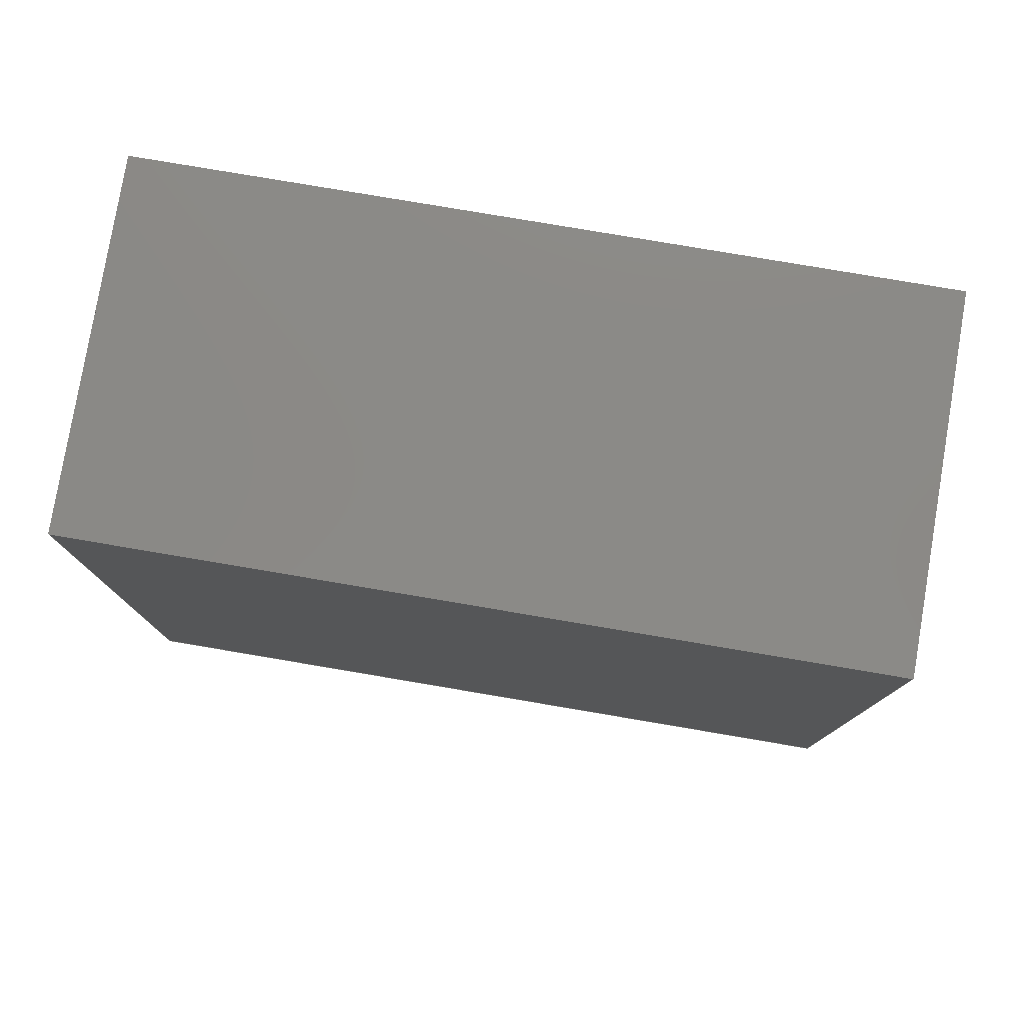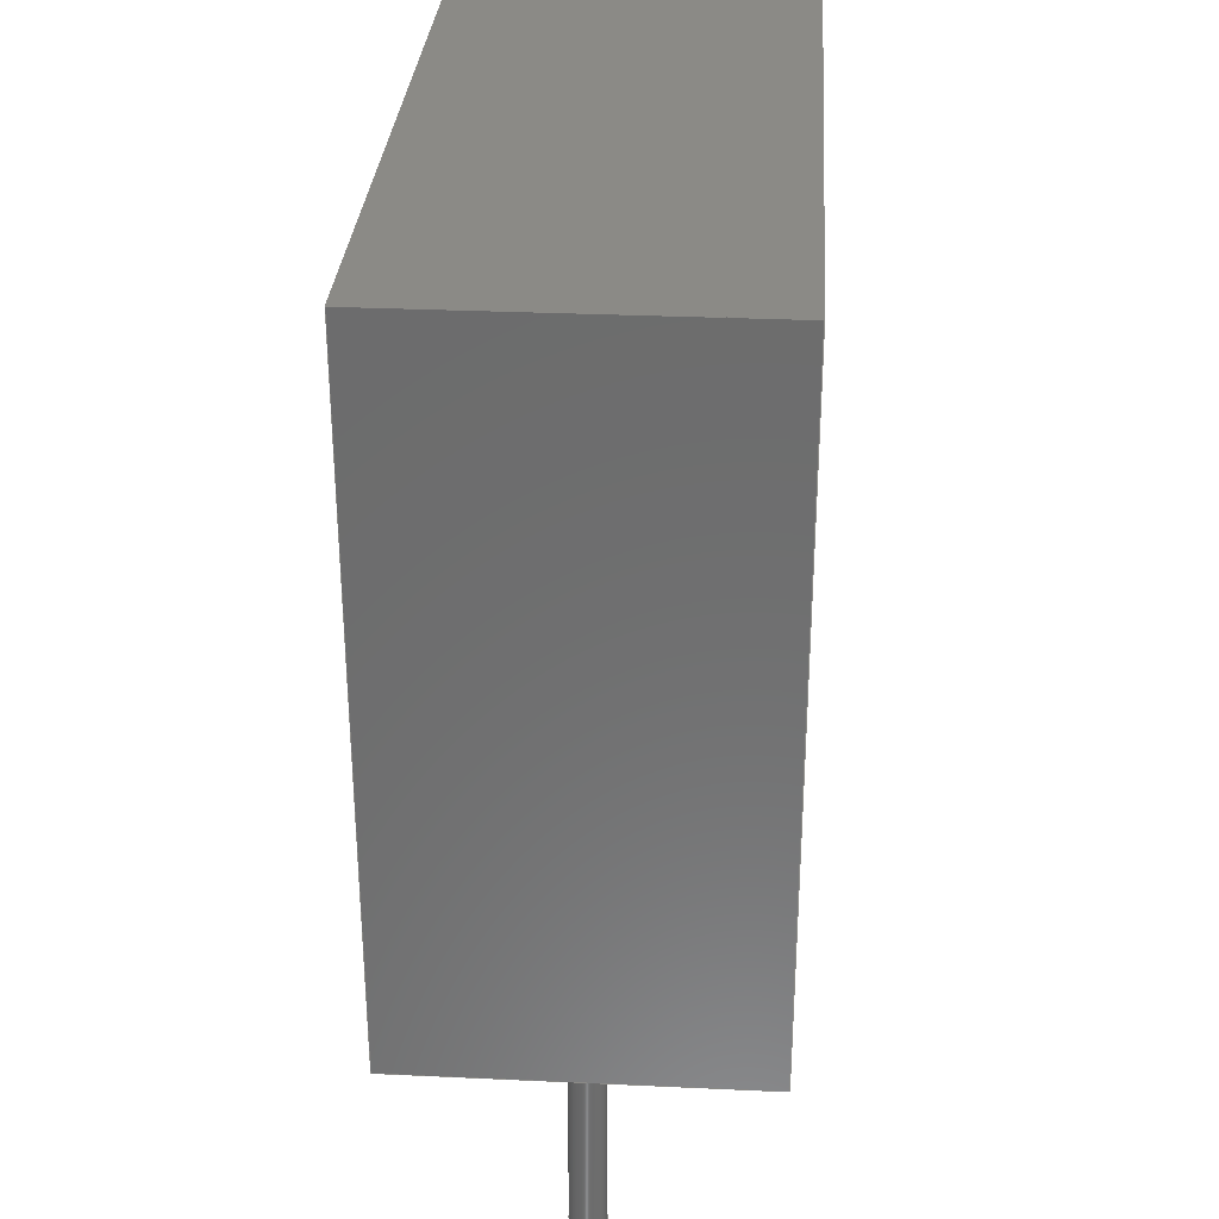
<metadata>
{"format":"step","ext":"stp","renderer":"f3d","projection":"perspective","resolution":1024,"background":"white","views":[{"elev":79.1,"azim":-170.4,"up":"+Z"},{"elev":30.8,"azim":93.8,"up":"+Z"}]}
</metadata>
<code>
ISO-10303-21;
DATA;
#1=MECHANICAL_DESIGN_GEOMETRIC_PRESENTATION_REPRESENTATION('',(#23,#24,
#25,#26),#331);
#2=CONTEXT_DEPENDENT_OVER_RIDING_STYLED_ITEM('',(#365),#345,#26,(#7));
#3=MAPPED_ITEM('',#4,#217);
#4=REPRESENTATION_MAP(#217,#344);
#5=ITEM_DEFINED_TRANSFORMATION($,$,#197,#215);
#6=ITEM_DEFINED_TRANSFORMATION($,$,#204,#216);
#7=(
REPRESENTATION_RELATIONSHIP($,$,#345,#344)
REPRESENTATION_RELATIONSHIP_WITH_TRANSFORMATION(#5)
SHAPE_REPRESENTATION_RELATIONSHIP()
);
#8=(
REPRESENTATION_RELATIONSHIP($,$,#346,#344)
REPRESENTATION_RELATIONSHIP_WITH_TRANSFORMATION(#6)
SHAPE_REPRESENTATION_RELATIONSHIP()
);
#9=CONTEXT_DEPENDENT_SHAPE_REPRESENTATION(#7,#342);
#10=CONTEXT_DEPENDENT_SHAPE_REPRESENTATION(#8,#343);
#11=NEXT_ASSEMBLY_USAGE_OCCURRENCE('Body:1','Body:1','Body:1',#348,#349,
'Body:1');
#12=NEXT_ASSEMBLY_USAGE_OCCURRENCE('Pins:1','Pins:1','Pins:1',#348,#350,
'Pins:1');
#13=CIRCLE('',#206,0.3);
#14=CIRCLE('',#207,0.3);
#15=CIRCLE('',#211,0.3);
#16=CIRCLE('',#212,0.3);
#17=CYLINDRICAL_SURFACE('',#205,0.3);
#18=CYLINDRICAL_SURFACE('',#210,0.3);
#19=SHAPE_REPRESENTATION_RELATIONSHIP('SRR','None',#345,#21);
#20=SHAPE_REPRESENTATION_RELATIONSHIP('SRR','None',#346,#22);
#21=ADVANCED_BREP_SHAPE_REPRESENTATION('',(#27),#329);
#22=ADVANCED_BREP_SHAPE_REPRESENTATION('',(#28,#29),#330);
#23=STYLED_ITEM('',(#363),#27);
#24=STYLED_ITEM('',(#366),#28);
#25=STYLED_ITEM('',(#366),#29);
#26=STYLED_ITEM('',(#367),#3);
#27=MANIFOLD_SOLID_BREP('Body1',#170);
#28=MANIFOLD_SOLID_BREP('Body1',#171);
#29=MANIFOLD_SOLID_BREP('Body2',#172);
#30=FACE_OUTER_BOUND('',#42,.T.);
#31=FACE_OUTER_BOUND('',#43,.T.);
#32=FACE_OUTER_BOUND('',#44,.T.);
#33=FACE_OUTER_BOUND('',#45,.T.);
#34=FACE_OUTER_BOUND('',#46,.T.);
#35=FACE_OUTER_BOUND('',#47,.T.);
#36=FACE_OUTER_BOUND('',#48,.T.);
#37=FACE_OUTER_BOUND('',#49,.T.);
#38=FACE_OUTER_BOUND('',#50,.T.);
#39=FACE_OUTER_BOUND('',#51,.T.);
#40=FACE_OUTER_BOUND('',#52,.T.);
#41=FACE_OUTER_BOUND('',#53,.T.);
#42=EDGE_LOOP('',(#112,#113,#114,#115));
#43=EDGE_LOOP('',(#116,#117,#118,#119));
#44=EDGE_LOOP('',(#120,#121,#122,#123));
#45=EDGE_LOOP('',(#124,#125,#126,#127));
#46=EDGE_LOOP('',(#128,#129,#130,#131));
#47=EDGE_LOOP('',(#132,#133,#134,#135));
#48=EDGE_LOOP('',(#136,#137,#138,#139));
#49=EDGE_LOOP('',(#140));
#50=EDGE_LOOP('',(#141));
#51=EDGE_LOOP('',(#142,#143,#144,#145));
#52=EDGE_LOOP('',(#146));
#53=EDGE_LOOP('',(#147));
#54=LINE('',#281,#68);
#55=LINE('',#283,#69);
#56=LINE('',#285,#70);
#57=LINE('',#286,#71);
#58=LINE('',#289,#72);
#59=LINE('',#291,#73);
#60=LINE('',#292,#74);
#61=LINE('',#295,#75);
#62=LINE('',#297,#76);
#63=LINE('',#298,#77);
#64=LINE('',#300,#78);
#65=LINE('',#301,#79);
#66=LINE('',#309,#80);
#67=LINE('',#317,#81);
#68=VECTOR('',#224,10);
#69=VECTOR('',#225,10);
#70=VECTOR('',#226,10);
#71=VECTOR('',#227,10);
#72=VECTOR('',#230,10);
#73=VECTOR('',#231,10);
#74=VECTOR('',#232,10);
#75=VECTOR('',#235,10);
#76=VECTOR('',#236,10);
#77=VECTOR('',#237,10);
#78=VECTOR('',#240,10);
#79=VECTOR('',#241,10);
#80=VECTOR('',#252,0.3);
#81=VECTOR('',#263,0.3);
#82=VERTEX_POINT('',#279);
#83=VERTEX_POINT('',#280);
#84=VERTEX_POINT('',#282);
#85=VERTEX_POINT('',#284);
#86=VERTEX_POINT('',#288);
#87=VERTEX_POINT('',#290);
#88=VERTEX_POINT('',#294);
#89=VERTEX_POINT('',#296);
#90=VERTEX_POINT('',#306);
#91=VERTEX_POINT('',#308);
#92=VERTEX_POINT('',#314);
#93=VERTEX_POINT('',#316);
#94=EDGE_CURVE('',#82,#83,#54,.T.);
#95=EDGE_CURVE('',#82,#84,#55,.T.);
#96=EDGE_CURVE('',#85,#84,#56,.T.);
#97=EDGE_CURVE('',#83,#85,#57,.T.);
#98=EDGE_CURVE('',#83,#86,#58,.T.);
#99=EDGE_CURVE('',#87,#85,#59,.T.);
#100=EDGE_CURVE('',#86,#87,#60,.T.);
#101=EDGE_CURVE('',#86,#88,#61,.T.);
#102=EDGE_CURVE('',#89,#87,#62,.T.);
#103=EDGE_CURVE('',#88,#89,#63,.T.);
#104=EDGE_CURVE('',#88,#82,#64,.T.);
#105=EDGE_CURVE('',#84,#89,#65,.T.);
#106=EDGE_CURVE('',#90,#90,#13,.T.);
#107=EDGE_CURVE('',#90,#91,#66,.T.);
#108=EDGE_CURVE('',#91,#91,#14,.T.);
#109=EDGE_CURVE('',#92,#92,#15,.T.);
#110=EDGE_CURVE('',#92,#93,#67,.T.);
#111=EDGE_CURVE('',#93,#93,#16,.T.);
#112=ORIENTED_EDGE('',*,*,#94,.F.);
#113=ORIENTED_EDGE('',*,*,#95,.T.);
#114=ORIENTED_EDGE('',*,*,#96,.F.);
#115=ORIENTED_EDGE('',*,*,#97,.F.);
#116=ORIENTED_EDGE('',*,*,#98,.F.);
#117=ORIENTED_EDGE('',*,*,#97,.T.);
#118=ORIENTED_EDGE('',*,*,#99,.F.);
#119=ORIENTED_EDGE('',*,*,#100,.F.);
#120=ORIENTED_EDGE('',*,*,#101,.F.);
#121=ORIENTED_EDGE('',*,*,#100,.T.);
#122=ORIENTED_EDGE('',*,*,#102,.F.);
#123=ORIENTED_EDGE('',*,*,#103,.F.);
#124=ORIENTED_EDGE('',*,*,#104,.F.);
#125=ORIENTED_EDGE('',*,*,#103,.T.);
#126=ORIENTED_EDGE('',*,*,#105,.F.);
#127=ORIENTED_EDGE('',*,*,#95,.F.);
#128=ORIENTED_EDGE('',*,*,#105,.T.);
#129=ORIENTED_EDGE('',*,*,#102,.T.);
#130=ORIENTED_EDGE('',*,*,#99,.T.);
#131=ORIENTED_EDGE('',*,*,#96,.T.);
#132=ORIENTED_EDGE('',*,*,#104,.T.);
#133=ORIENTED_EDGE('',*,*,#94,.T.);
#134=ORIENTED_EDGE('',*,*,#98,.T.);
#135=ORIENTED_EDGE('',*,*,#101,.T.);
#136=ORIENTED_EDGE('',*,*,#106,.F.);
#137=ORIENTED_EDGE('',*,*,#107,.T.);
#138=ORIENTED_EDGE('',*,*,#108,.F.);
#139=ORIENTED_EDGE('',*,*,#107,.F.);
#140=ORIENTED_EDGE('',*,*,#108,.T.);
#141=ORIENTED_EDGE('',*,*,#106,.T.);
#142=ORIENTED_EDGE('',*,*,#109,.F.);
#143=ORIENTED_EDGE('',*,*,#110,.T.);
#144=ORIENTED_EDGE('',*,*,#111,.F.);
#145=ORIENTED_EDGE('',*,*,#110,.F.);
#146=ORIENTED_EDGE('',*,*,#111,.T.);
#147=ORIENTED_EDGE('',*,*,#109,.T.);
#148=PLANE('',#198);
#149=PLANE('',#199);
#150=PLANE('',#200);
#151=PLANE('',#201);
#152=PLANE('',#202);
#153=PLANE('',#203);
#154=PLANE('',#208);
#155=PLANE('',#209);
#156=PLANE('',#213);
#157=PLANE('',#214);
#158=ADVANCED_FACE('',(#30),#148,.T.);
#159=ADVANCED_FACE('',(#31),#149,.T.);
#160=ADVANCED_FACE('',(#32),#150,.T.);
#161=ADVANCED_FACE('',(#33),#151,.T.);
#162=ADVANCED_FACE('',(#34),#152,.T.);
#163=ADVANCED_FACE('',(#35),#153,.F.);
#164=ADVANCED_FACE('',(#36),#17,.T.);
#165=ADVANCED_FACE('',(#37),#154,.T.);
#166=ADVANCED_FACE('',(#38),#155,.F.);
#167=ADVANCED_FACE('',(#39),#18,.T.);
#168=ADVANCED_FACE('',(#40),#156,.T.);
#169=ADVANCED_FACE('',(#41),#157,.F.);
#170=CLOSED_SHELL('',(#158,#159,#160,#161,#162,#163));
#171=CLOSED_SHELL('',(#164,#165,#166));
#172=CLOSED_SHELL('',(#167,#168,#169));
#173=DERIVED_UNIT_ELEMENT(#177,1);
#174=DERIVED_UNIT_ELEMENT(#333,3);
#175=DERIVED_UNIT_ELEMENT(#177,1);
#176=DERIVED_UNIT_ELEMENT(#333,3);
#177=(
MASS_UNIT()
NAMED_UNIT(*)
SI_UNIT(.KILO.,.GRAM.)
);
#178=DERIVED_UNIT((#173,#174));
#179=DERIVED_UNIT((#175,#176));
#180=MEASURE_REPRESENTATION_ITEM('density measure',
POSITIVE_RATIO_MEASURE(7850),#178);
#181=MEASURE_REPRESENTATION_ITEM('density measure',
POSITIVE_RATIO_MEASURE(7850),#179);
#182=PROPERTY_DEFINITION_REPRESENTATION(#192,#186);
#183=PROPERTY_DEFINITION_REPRESENTATION(#193,#187);
#184=PROPERTY_DEFINITION_REPRESENTATION(#194,#188);
#185=PROPERTY_DEFINITION_REPRESENTATION(#195,#189);
#186=REPRESENTATION('material name',(#190),#329);
#187=REPRESENTATION('density',(#180),#329);
#188=REPRESENTATION('material name',(#191),#330);
#189=REPRESENTATION('density',(#181),#330);
#190=DESCRIPTIVE_REPRESENTATION_ITEM('Steel','Steel');
#191=DESCRIPTIVE_REPRESENTATION_ITEM('Steel','Steel');
#192=PROPERTY_DEFINITION('material property','material name',#349);
#193=PROPERTY_DEFINITION('material property','density of part',#349);
#194=PROPERTY_DEFINITION('material property','material name',#350);
#195=PROPERTY_DEFINITION('material property','density of part',#350);
#196=AXIS2_PLACEMENT_3D('placement',#276,#218,#219);
#197=AXIS2_PLACEMENT_3D('placement',#277,#220,#221);
#198=AXIS2_PLACEMENT_3D('',#278,#222,#223);
#199=AXIS2_PLACEMENT_3D('',#287,#228,#229);
#200=AXIS2_PLACEMENT_3D('',#293,#233,#234);
#201=AXIS2_PLACEMENT_3D('',#299,#238,#239);
#202=AXIS2_PLACEMENT_3D('',#302,#242,#243);
#203=AXIS2_PLACEMENT_3D('',#303,#244,#245);
#204=AXIS2_PLACEMENT_3D('placement',#304,#246,#247);
#205=AXIS2_PLACEMENT_3D('',#305,#248,#249);
#206=AXIS2_PLACEMENT_3D('',#307,#250,#251);
#207=AXIS2_PLACEMENT_3D('',#310,#253,#254);
#208=AXIS2_PLACEMENT_3D('',#311,#255,#256);
#209=AXIS2_PLACEMENT_3D('',#312,#257,#258);
#210=AXIS2_PLACEMENT_3D('',#313,#259,#260);
#211=AXIS2_PLACEMENT_3D('',#315,#261,#262);
#212=AXIS2_PLACEMENT_3D('',#318,#264,#265);
#213=AXIS2_PLACEMENT_3D('',#319,#266,#267);
#214=AXIS2_PLACEMENT_3D('',#320,#268,#269);
#215=AXIS2_PLACEMENT_3D('',#321,#270,#271);
#216=AXIS2_PLACEMENT_3D('',#322,#272,#273);
#217=AXIS2_PLACEMENT_3D('',#323,#274,#275);
#218=DIRECTION('axis',(0,0,1));
#219=DIRECTION('refdir',(1,0,0));
#220=DIRECTION('axis',(0,0,1));
#221=DIRECTION('refdir',(1,0,0));
#222=DIRECTION('center_axis',(-1,0,0));
#223=DIRECTION('ref_axis',(0,-1,0));
#224=DIRECTION('',(0,1,0));
#225=DIRECTION('',(0,0,1));
#226=DIRECTION('',(0,-1,0));
#227=DIRECTION('',(0,0,1));
#228=DIRECTION('center_axis',(0,1,0));
#229=DIRECTION('ref_axis',(-1,0,0));
#230=DIRECTION('',(1,0,0));
#231=DIRECTION('',(-1,0,0));
#232=DIRECTION('',(0,0,1));
#233=DIRECTION('center_axis',(1,0,0));
#234=DIRECTION('ref_axis',(0,1,0));
#235=DIRECTION('',(0,-1,0));
#236=DIRECTION('',(0,1,0));
#237=DIRECTION('',(0,0,1));
#238=DIRECTION('center_axis',(0,-1,0));
#239=DIRECTION('ref_axis',(1,0,0));
#240=DIRECTION('',(-1,0,0));
#241=DIRECTION('',(1,0,0));
#242=DIRECTION('center_axis',(0,0,1));
#243=DIRECTION('ref_axis',(1,0,0));
#244=DIRECTION('center_axis',(0,0,1));
#245=DIRECTION('ref_axis',(1,0,0));
#246=DIRECTION('axis',(0,0,1));
#247=DIRECTION('refdir',(1,0,0));
#248=DIRECTION('center_axis',(0,0,-1));
#249=DIRECTION('ref_axis',(1,0,0));
#250=DIRECTION('center_axis',(0,0,-1));
#251=DIRECTION('ref_axis',(1,0,0));
#252=DIRECTION('',(0,0,1));
#253=DIRECTION('center_axis',(0,0,1));
#254=DIRECTION('ref_axis',(1,0,0));
#255=DIRECTION('center_axis',(0,0,1));
#256=DIRECTION('ref_axis',(1,0,0));
#257=DIRECTION('center_axis',(0,0,1));
#258=DIRECTION('ref_axis',(1,0,0));
#259=DIRECTION('center_axis',(0,0,-1));
#260=DIRECTION('ref_axis',(1,0,0));
#261=DIRECTION('center_axis',(0,0,-1));
#262=DIRECTION('ref_axis',(1,0,0));
#263=DIRECTION('',(0,0,1));
#264=DIRECTION('center_axis',(0,0,1));
#265=DIRECTION('ref_axis',(1,0,0));
#266=DIRECTION('center_axis',(0,0,1));
#267=DIRECTION('ref_axis',(1,0,0));
#268=DIRECTION('center_axis',(0,0,1));
#269=DIRECTION('ref_axis',(1,0,0));
#270=DIRECTION('',(0,0,1));
#271=DIRECTION('',(1,0,0));
#272=DIRECTION('',(0,0,1));
#273=DIRECTION('',(1,0,0));
#274=DIRECTION('center_axis',(0,0,1));
#275=DIRECTION('ref_axis',(1,0,0));
#276=CARTESIAN_POINT('',(0,0,0));
#277=CARTESIAN_POINT('',(0,0,0));
#278=CARTESIAN_POINT('Origin',(-1.5,3,0));
#279=CARTESIAN_POINT('',(-1.5,-3,0));
#280=CARTESIAN_POINT('',(-1.5,3,0));
#281=CARTESIAN_POINT('',(-1.5,-3,0));
#282=CARTESIAN_POINT('',(-1.5,-3,12));
#283=CARTESIAN_POINT('',(-1.5,-3,0));
#284=CARTESIAN_POINT('',(-1.5,3,12));
#285=CARTESIAN_POINT('',(-1.5,-3,12));
#286=CARTESIAN_POINT('',(-1.5,3,0));
#287=CARTESIAN_POINT('Origin',(11.5,3,0));
#288=CARTESIAN_POINT('',(11.5,3,0));
#289=CARTESIAN_POINT('',(-1.5,3,0));
#290=CARTESIAN_POINT('',(11.5,3,12));
#291=CARTESIAN_POINT('',(-1.5,3,12));
#292=CARTESIAN_POINT('',(11.5,3,0));
#293=CARTESIAN_POINT('Origin',(11.5,-3,0));
#294=CARTESIAN_POINT('',(11.5,-3,0));
#295=CARTESIAN_POINT('',(11.5,3,0));
#296=CARTESIAN_POINT('',(11.5,-3,12));
#297=CARTESIAN_POINT('',(11.5,3,12));
#298=CARTESIAN_POINT('',(11.5,-3,0));
#299=CARTESIAN_POINT('Origin',(-1.5,-3,0));
#300=CARTESIAN_POINT('',(11.5,-3,0));
#301=CARTESIAN_POINT('',(11.5,-3,12));
#302=CARTESIAN_POINT('Origin',(5,0,12));
#303=CARTESIAN_POINT('Origin',(5,0,0));
#304=CARTESIAN_POINT('',(0,0,0));
#305=CARTESIAN_POINT('Origin',(0,0,0));
#306=CARTESIAN_POINT('',(-0.3,-3.674e-17,-4));
#307=CARTESIAN_POINT('Origin',(0,0,-4));
#308=CARTESIAN_POINT('',(-0.3,-3.674e-17,0));
#309=CARTESIAN_POINT('',(-0.3,3.674e-17,0));
#310=CARTESIAN_POINT('Origin',(0,0,0));
#311=CARTESIAN_POINT('Origin',(0,0,0));
#312=CARTESIAN_POINT('Origin',(0,0,-4));
#313=CARTESIAN_POINT('Origin',(10,0,0));
#314=CARTESIAN_POINT('',(9.7,-3.674e-17,-4));
#315=CARTESIAN_POINT('Origin',(10,0,-4));
#316=CARTESIAN_POINT('',(9.7,-3.674e-17,0));
#317=CARTESIAN_POINT('',(9.7,3.674e-17,0));
#318=CARTESIAN_POINT('Origin',(10,0,0));
#319=CARTESIAN_POINT('Origin',(10,0,0));
#320=CARTESIAN_POINT('Origin',(10,0,-4));
#321=CARTESIAN_POINT('',(0,0,0));
#322=CARTESIAN_POINT('',(0,0,0));
#323=CARTESIAN_POINT('Origin',(0,0,0));
#324=UNCERTAINTY_MEASURE_WITH_UNIT(LENGTH_MEASURE(0.01),#332,
'DISTANCE_ACCURACY_VALUE',
'Maximum model space distance between geometric entities at asserted c
onnectivities');
#325=UNCERTAINTY_MEASURE_WITH_UNIT(LENGTH_MEASURE(0.01),#332,
'DISTANCE_ACCURACY_VALUE',
'Maximum model space distance between geometric entities at asserted c
onnectivities');
#326=UNCERTAINTY_MEASURE_WITH_UNIT(LENGTH_MEASURE(0.01),#332,
'DISTANCE_ACCURACY_VALUE',
'Maximum model space distance between geometric entities at asserted c
onnectivities');
#327=UNCERTAINTY_MEASURE_WITH_UNIT(LENGTH_MEASURE(0.01),#332,
'DISTANCE_ACCURACY_VALUE',
'Maximum model space distance between geometric entities at asserted c
onnectivities');
#328=(
GEOMETRIC_REPRESENTATION_CONTEXT(3)
GLOBAL_UNCERTAINTY_ASSIGNED_CONTEXT((#324))
GLOBAL_UNIT_ASSIGNED_CONTEXT((#332,#334,#335))
REPRESENTATION_CONTEXT('','3D')
);
#329=(
GEOMETRIC_REPRESENTATION_CONTEXT(3)
GLOBAL_UNCERTAINTY_ASSIGNED_CONTEXT((#325))
GLOBAL_UNIT_ASSIGNED_CONTEXT((#332,#334,#335))
REPRESENTATION_CONTEXT('','3D')
);
#330=(
GEOMETRIC_REPRESENTATION_CONTEXT(3)
GLOBAL_UNCERTAINTY_ASSIGNED_CONTEXT((#326))
GLOBAL_UNIT_ASSIGNED_CONTEXT((#332,#334,#335))
REPRESENTATION_CONTEXT('','3D')
);
#331=(
GEOMETRIC_REPRESENTATION_CONTEXT(3)
GLOBAL_UNCERTAINTY_ASSIGNED_CONTEXT((#327))
GLOBAL_UNIT_ASSIGNED_CONTEXT((#332,#334,#335))
REPRESENTATION_CONTEXT('','3D')
);
#332=(
LENGTH_UNIT()
NAMED_UNIT(*)
SI_UNIT(.MILLI.,.METRE.)
);
#333=(
LENGTH_UNIT()
NAMED_UNIT(*)
SI_UNIT($,.METRE.)
);
#334=(
NAMED_UNIT(*)
PLANE_ANGLE_UNIT()
SI_UNIT($,.RADIAN.)
);
#335=(
NAMED_UNIT(*)
SI_UNIT($,.STERADIAN.)
SOLID_ANGLE_UNIT()
);
#336=SHAPE_DEFINITION_REPRESENTATION(#339,#344);
#337=SHAPE_DEFINITION_REPRESENTATION(#340,#345);
#338=SHAPE_DEFINITION_REPRESENTATION(#341,#346);
#339=PRODUCT_DEFINITION_SHAPE('',$,#348);
#340=PRODUCT_DEFINITION_SHAPE('',$,#349);
#341=PRODUCT_DEFINITION_SHAPE('',$,#350);
#342=PRODUCT_DEFINITION_SHAPE($,$,#11);
#343=PRODUCT_DEFINITION_SHAPE($,$,#12);
#344=SHAPE_REPRESENTATION('',(#196,#215,#216),#328);
#345=SHAPE_REPRESENTATION('',(#197),#329);
#346=SHAPE_REPRESENTATION('',(#204),#330);
#347=PRODUCT_DEFINITION_CONTEXT('part definition',#358,'design');
#348=PRODUCT_DEFINITION('CAP_Rad_13x6mm','CAP_Rad_13x6mm v1',#351,#347);
#349=PRODUCT_DEFINITION('Body','Body',#352,#347);
#350=PRODUCT_DEFINITION('Pins','Pins',#353,#347);
#351=PRODUCT_DEFINITION_FORMATION('',$,#360);
#352=PRODUCT_DEFINITION_FORMATION('',$,#361);
#353=PRODUCT_DEFINITION_FORMATION('',$,#362);
#354=PRODUCT_RELATED_PRODUCT_CATEGORY('CAP_Rad_13x6mm v1',
'CAP_Rad_13x6mm v1',(#360));
#355=PRODUCT_RELATED_PRODUCT_CATEGORY('Body','Body',(#361));
#356=PRODUCT_RELATED_PRODUCT_CATEGORY('Pins','Pins',(#362));
#357=APPLICATION_PROTOCOL_DEFINITION('international standard',
'automotive_design',2009,#358);
#358=APPLICATION_CONTEXT(
'Core Data for Automotive Mechanical Design Process');
#359=PRODUCT_CONTEXT('part definition',#358,'mechanical');
#360=PRODUCT('CAP_Rad_13x6mm','CAP_Rad_13x6mm v1',$,(#359));
#361=PRODUCT('Body','Body',$,(#359));
#362=PRODUCT('Pins','Pins',$,(#359));
#363=PRESENTATION_STYLE_ASSIGNMENT((#368));
#364=PRESENTATION_STYLE_ASSIGNMENT((#369));
#365=PRESENTATION_STYLE_ASSIGNMENT((#370));
#366=PRESENTATION_STYLE_ASSIGNMENT((#371));
#367=PRESENTATION_STYLE_ASSIGNMENT((NULL_STYLE(.NULL.)));
#368=SURFACE_STYLE_USAGE(.BOTH.,#372);
#369=SURFACE_STYLE_USAGE(.BOTH.,#373);
#370=SURFACE_STYLE_USAGE(.BOTH.,#374);
#371=SURFACE_STYLE_USAGE(.BOTH.,#375);
#372=SURFACE_SIDE_STYLE('',(#376));
#373=SURFACE_SIDE_STYLE('',(#377));
#374=SURFACE_SIDE_STYLE('',(#378));
#375=SURFACE_SIDE_STYLE('',(#379));
#376=SURFACE_STYLE_FILL_AREA(#380);
#377=SURFACE_STYLE_FILL_AREA(#381);
#378=SURFACE_STYLE_FILL_AREA(#382);
#379=SURFACE_STYLE_FILL_AREA(#383);
#380=FILL_AREA_STYLE('Paint - Enamel Satin (Blue) (1)',(#384));
#381=FILL_AREA_STYLE('Steel - Satin',(#385));
#382=FILL_AREA_STYLE('Paint - Enamel Glossy (Blue)',(#386));
#383=FILL_AREA_STYLE('Lead - Satin',(#387));
#384=FILL_AREA_STYLE_COLOUR('Paint - Enamel Satin (Blue) (1)',#388);
#385=FILL_AREA_STYLE_COLOUR('Steel - Satin',#389);
#386=FILL_AREA_STYLE_COLOUR('Paint - Enamel Glossy (Blue)',#390);
#387=FILL_AREA_STYLE_COLOUR('Lead - Satin',#391);
#388=COLOUR_RGB('Paint - Enamel Satin (Blue) (1)',0.1882,0.2314,
0.5882);
#389=COLOUR_RGB('Steel - Satin',0.6275,0.6275,0.6275);
#390=COLOUR_RGB('Paint - Enamel Glossy (Blue)',0.1882,0.2314,
0.5882);
#391=COLOUR_RGB('Lead - Satin',0.8157,0.8157,0.8157);
ENDSEC;
END-ISO-10303-21;

</code>
